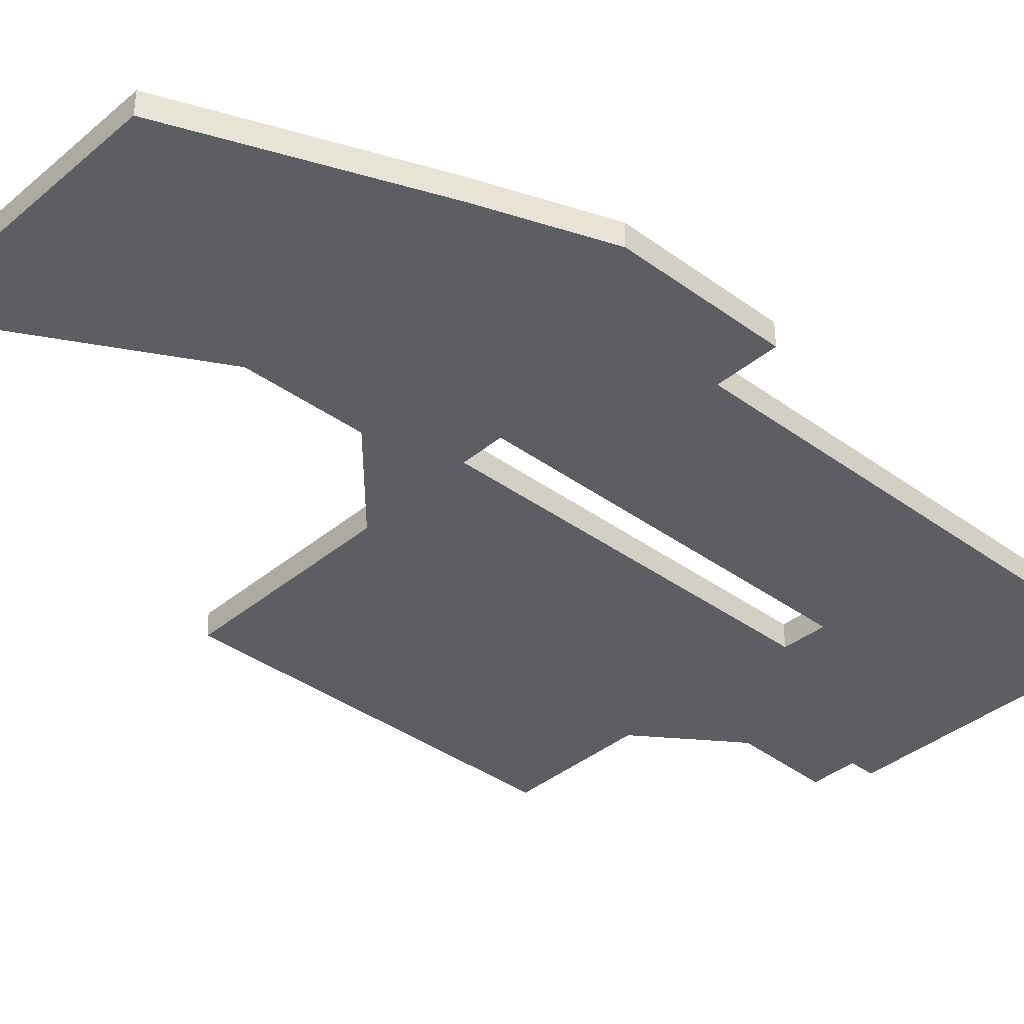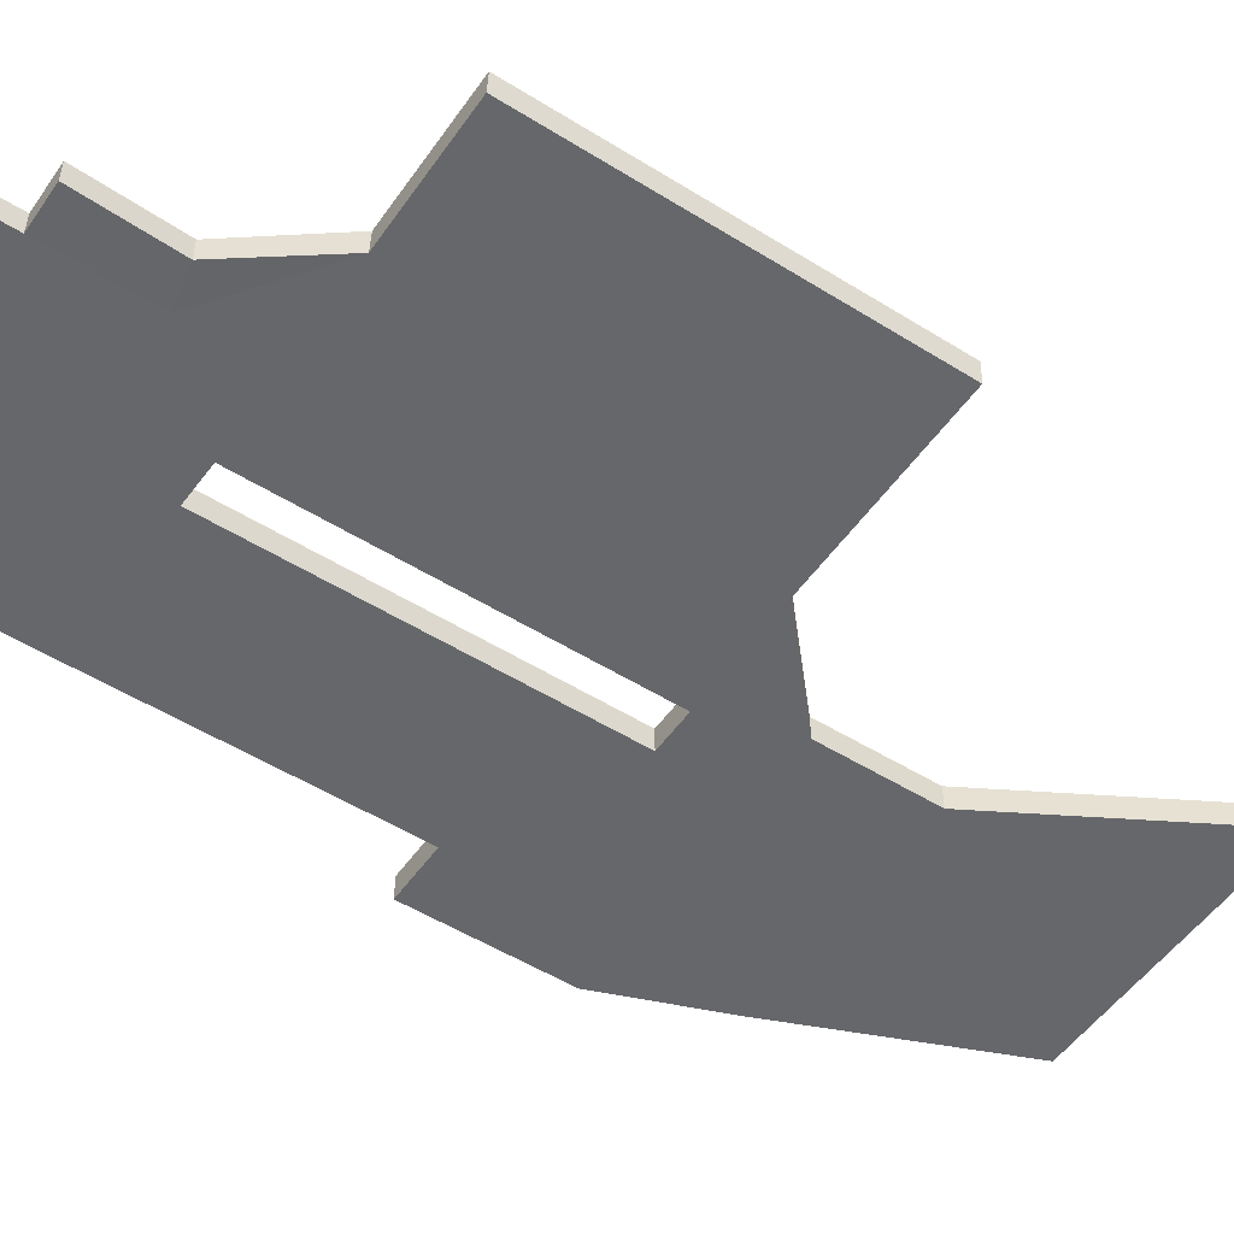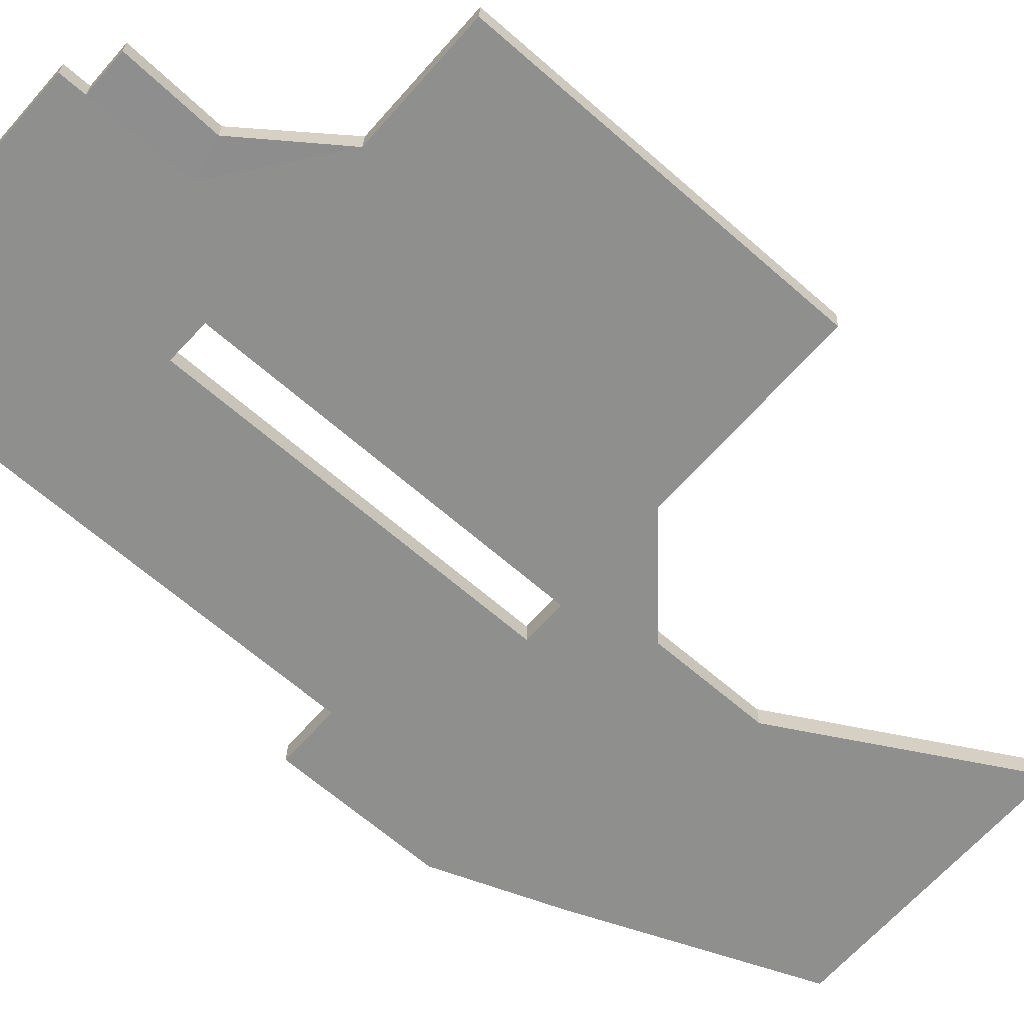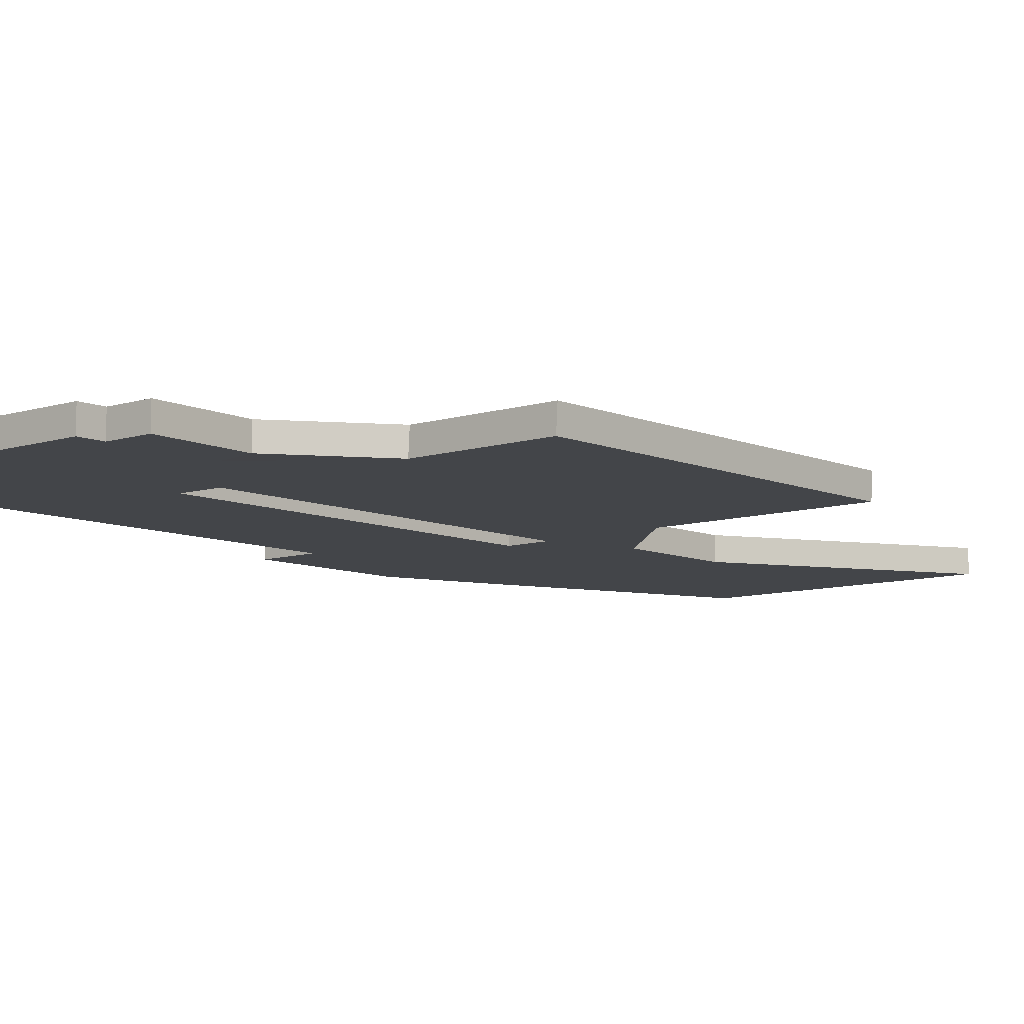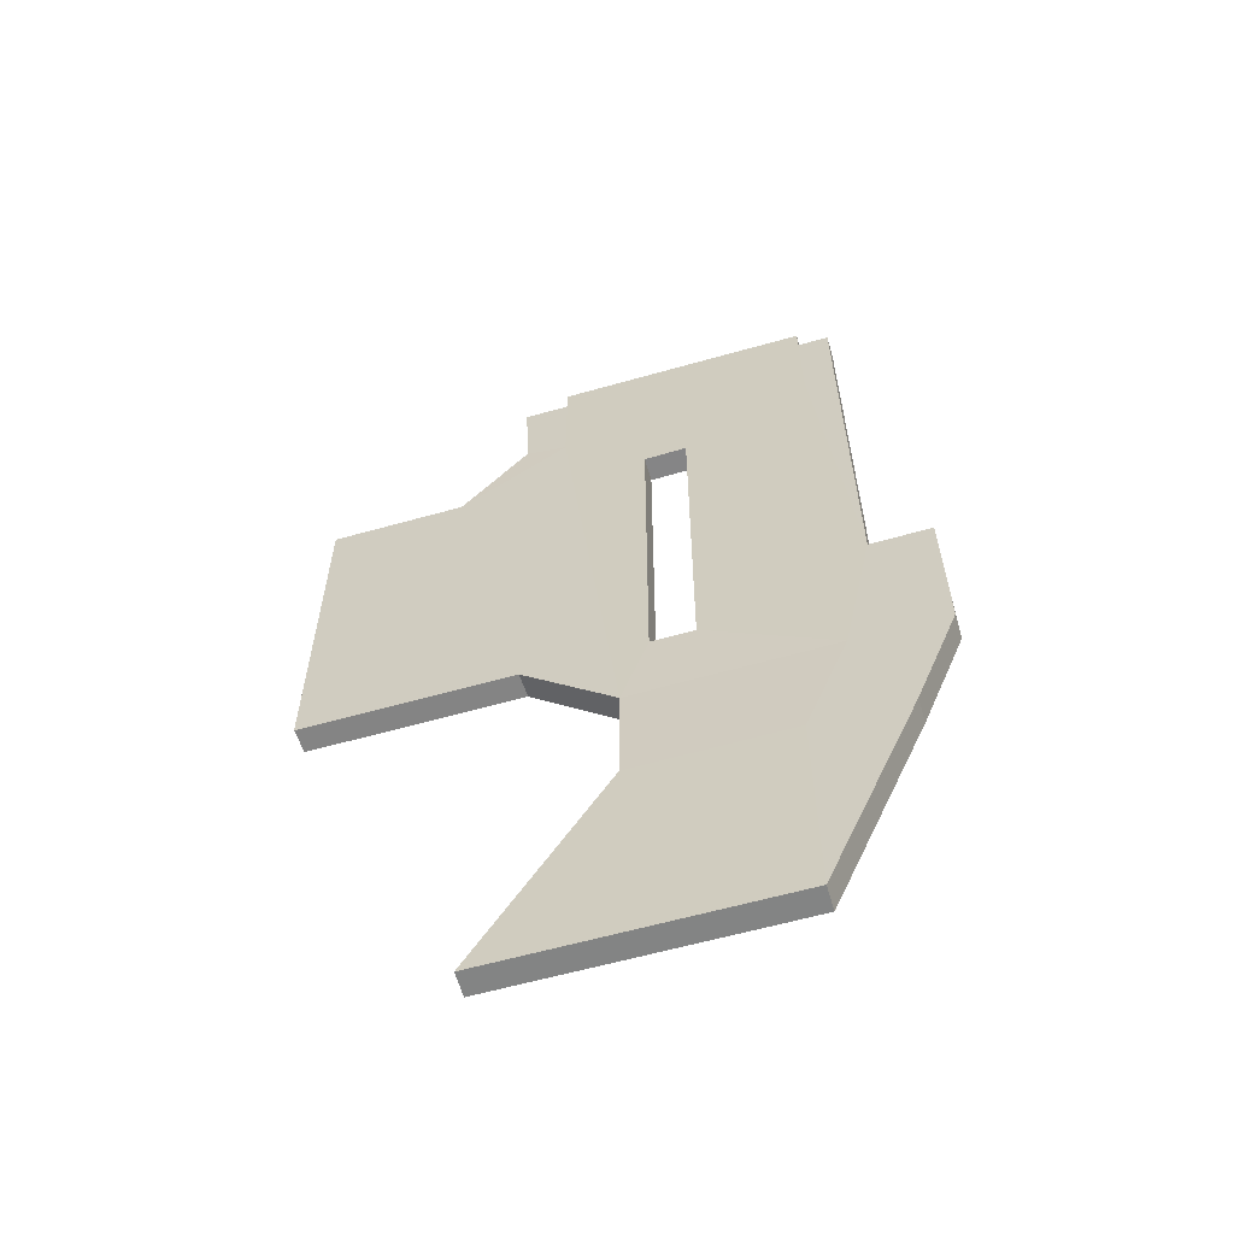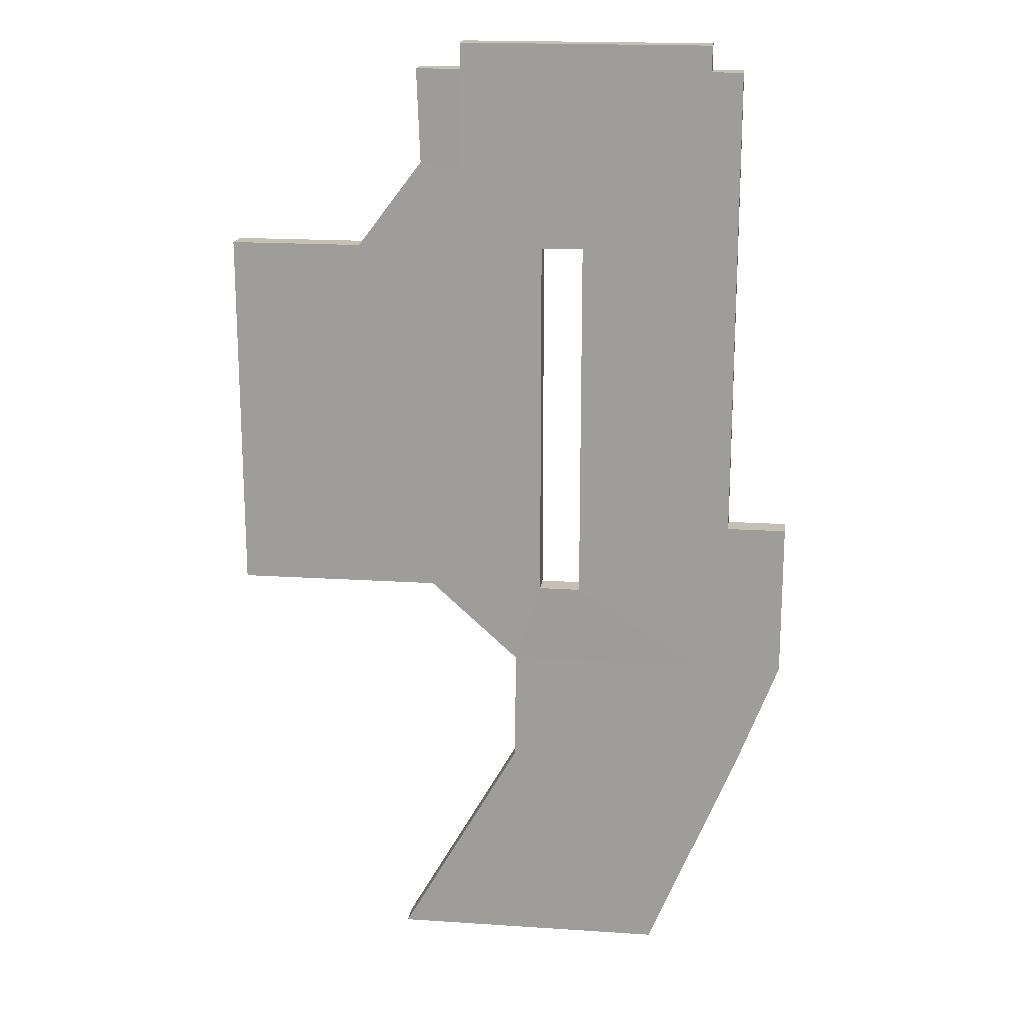
<metadata>
{"format":"obj","ext":"obj","renderer":"f3d","projection":"perspective","resolution":1024,"background":"white","views":[{"elev":-37.4,"azim":-133.1,"up":"+Y"},{"elev":-52.0,"azim":56.0,"up":"+Y"},{"elev":-65.1,"azim":48.6,"up":"+Y"},{"elev":-8.7,"azim":41.1,"up":"+Y"},{"elev":-61.3,"azim":-164.0,"up":"+Z"},{"elev":18.2,"azim":-172.9,"up":"+Z"}]}
</metadata>
<code>
g default
v 40.88 12.41 31.62
v 56.02 10.96 31.62
v 40.88 10.96 31.62
v 56.02 12.38 31.62
v 40.88 10.96 30.06
v 40.88 12.41 30.06
v 56.02 12.38 30.06
v 56.02 10.96 30.06
v 39 10.96 24.02
v 40.88 12.41 24.02
v 70.45 12.38 19.2
v 70.37 10.96 19.2
v 62.44 12.38 19.2
v 56.02 12.38 23.91
v 62.36 10.96 19.2
v 56.02 10.96 23.91
v 40.88 12.41 -7.923
v 40.88 10.96 -7.923
v 70.45 12.38 -3.016
v 70.37 10.96 -3.016
v 52.6 10.96 -7.971
v 57.97 10.96 -3.016
v 58.05 12.38 -3.016
v 52.6 12.38 -7.971
v 48.47 10.96 -3.036
v 51.01 10.96 -3.037
v 48.47 10.96 19.27
v 51.01 10.96 19.19
v 51.01 12.39 19.19
v 51.01 12.39 -3.037
v 48.47 12.4 19.27
v 48.47 12.4 -3.036
v 52.63 10.96 -14.82
v 52.63 12.4 -14.82
v 43.46 10.96 -14.79
v 43.46 12.41 -14.79
v 43.46 12.41 -27.9
v 60.09 12.4 -27.87
v 43.46 10.96 -27.9
v 60.09 10.96 -27.87
v 39 10.96 1.522
v 39 12.41 1.522
v 48.47 12.4 1.556
v 48.47 10.96 1.556
v 38.03 10.96 -14.79
v 38.03 12.41 -14.79
v 35.42 12.41 -7.923
v 35.42 10.96 -7.923
v 35.42 12.41 1.522
v 35.42 10.96 1.522
v 39 12.41 24.02
v 39 12.41 30.06
v 39 10.96 30.06
v 58.7 12.38 30.06
v 58.7 10.96 30.06
v 58.49 12.37 24.41
v 58.49 10.95 24.41
g pCube54
f 8 2 3 5
f 4 2 8 7
f 6 5 3 1
f 6 1 4 7
f 3 2 4 1
f 51 9 53 52
f 10 6 7 14
f 55 57 56 54
f 45 48 47 46
f 34 38 37 36
f 12 20 19 11
f 15 12 11 13
f 13 11 19 23
f 16 8 5 9
f 56 57 15 13
f 41 9 51 42
f 23 19 20 22
f 21 24 23 22
f 20 12 15 22
f 21 22 15 16
f 23 24 14 13
f 21 26 25 18
f 44 27 9 41
f 9 27 28 16
f 16 28 26 21
f 24 30 29 14
f 14 29 31 10
f 10 31 43 42
f 17 32 30 24
f 28 29 30 26
f 26 30 32 25
f 31 29 28 27
f 43 31 27 44
f 33 21 18 35
f 38 40 39 37
f 24 21 33 34
f 36 17 24 34
f 33 35 39 40
f 33 40 38 34
f 48 50 49 47
f 43 32 17 42
f 32 43 44 25
f 18 25 44 41
f 36 46 47 17
f 18 48 45 35
f 17 47 49 42
f 42 49 50 41
f 41 50 48 18
f 39 45 46 37
f 45 39 35
f 46 36 37
f 10 51 52 6
f 6 52 53 5
f 5 53 9
f 42 51 10
f 8 55 54 7
f 7 54 56 14
f 16 57 55 8
f 14 56 13
f 15 57 16

</code>
